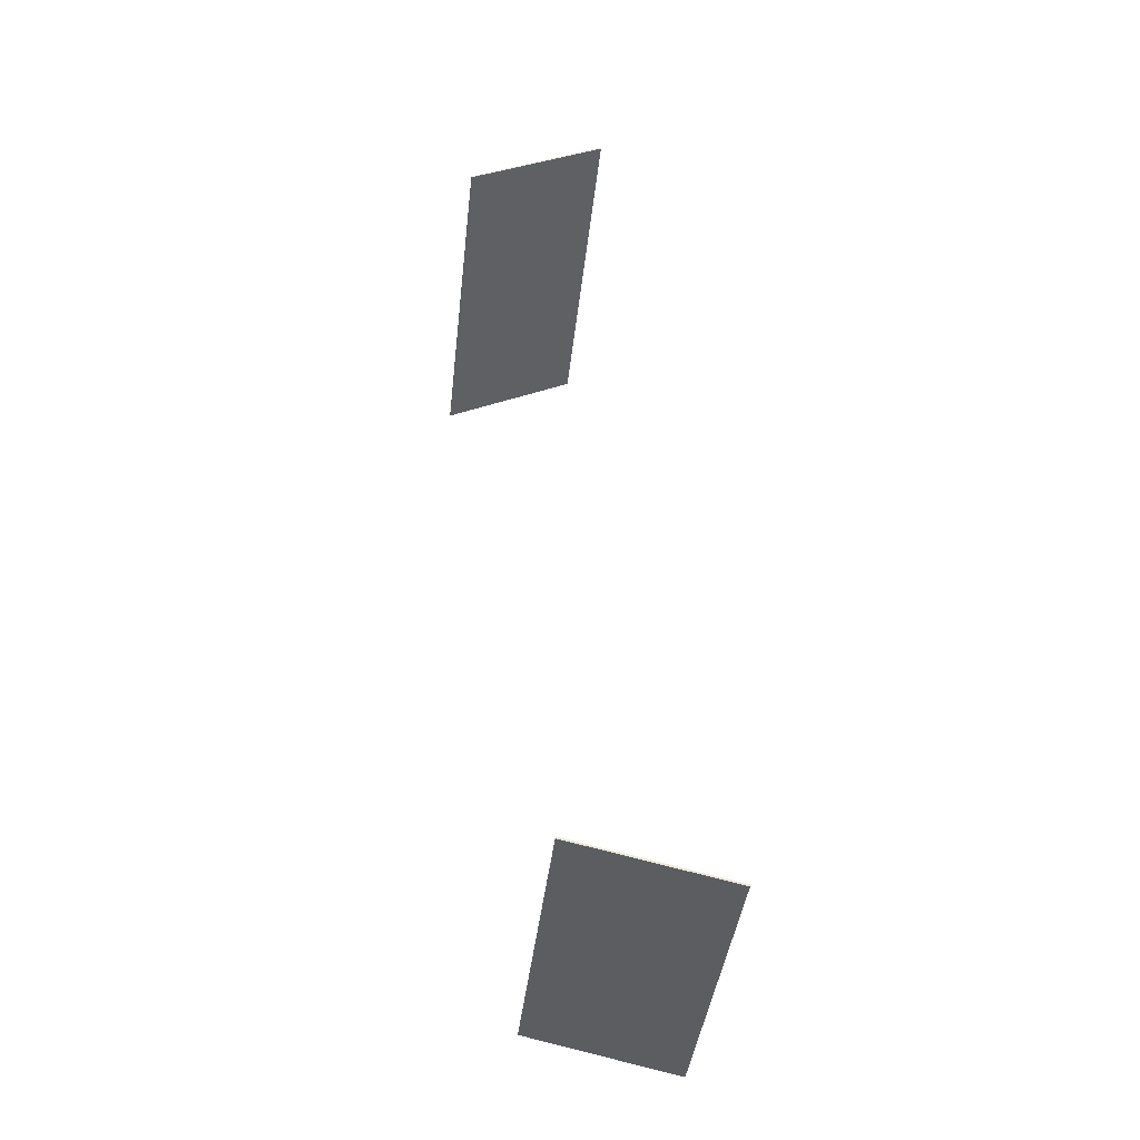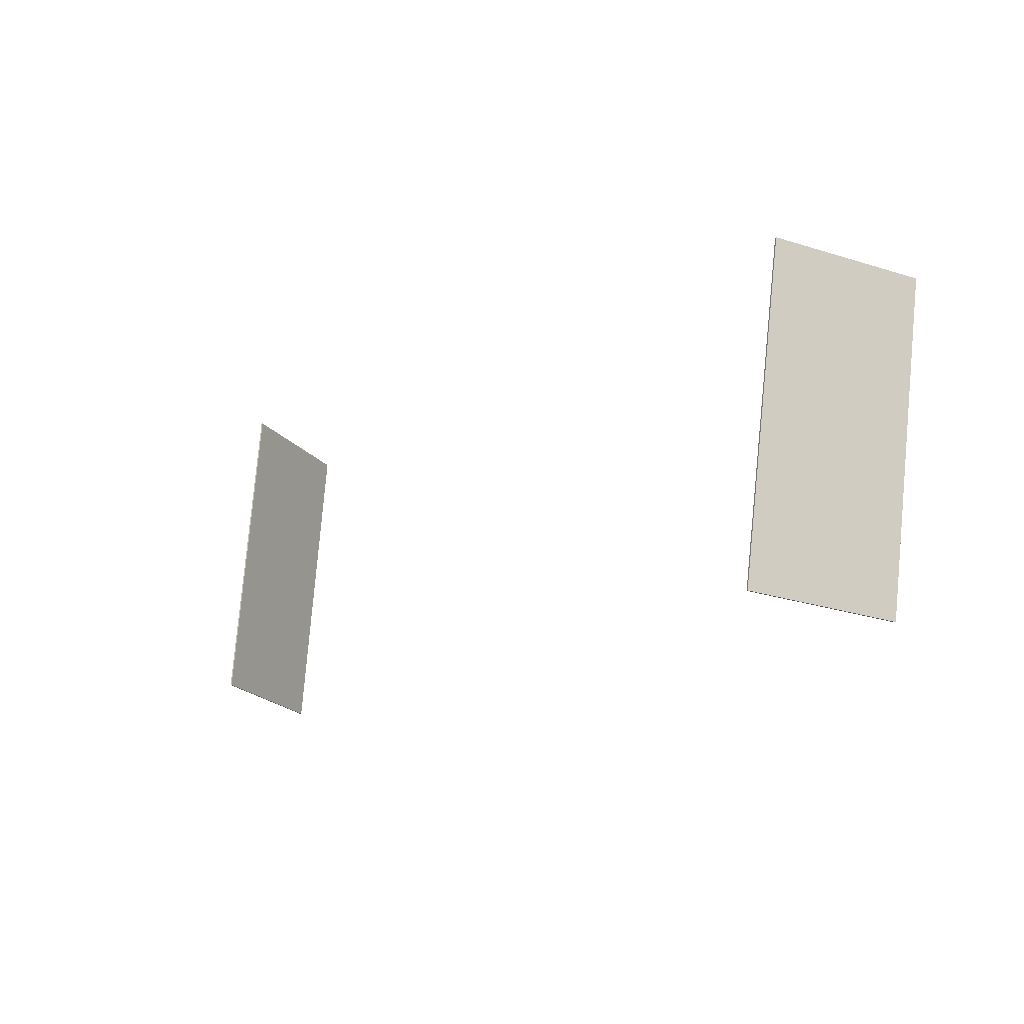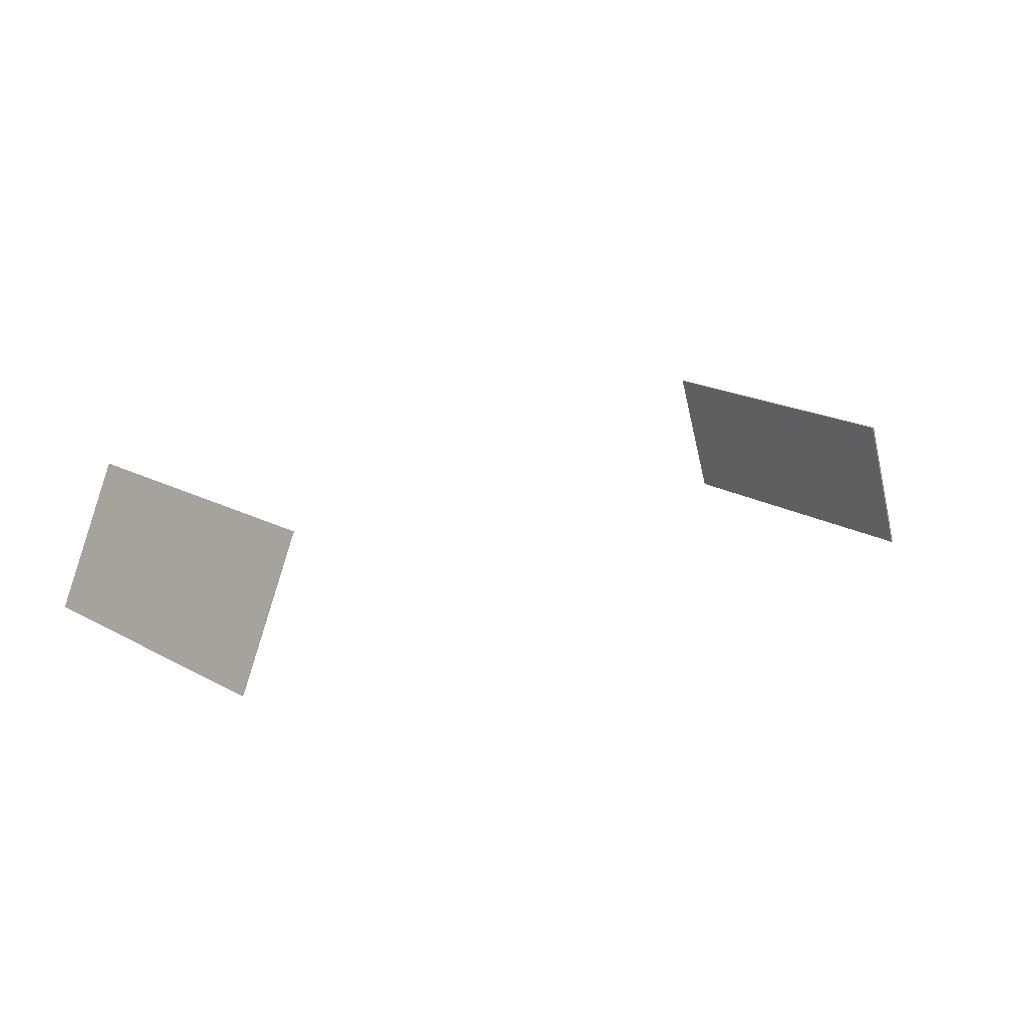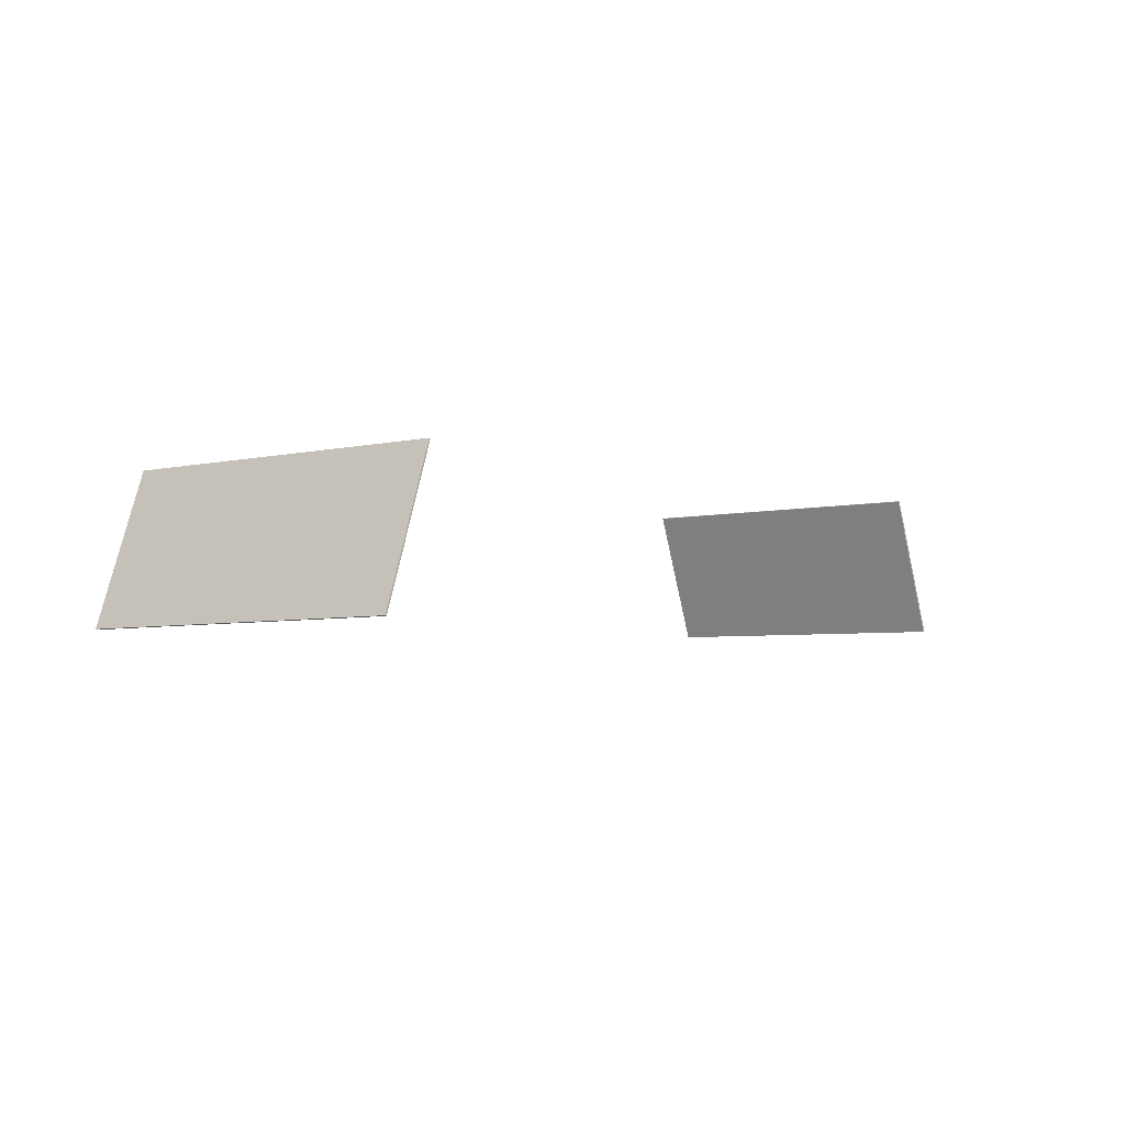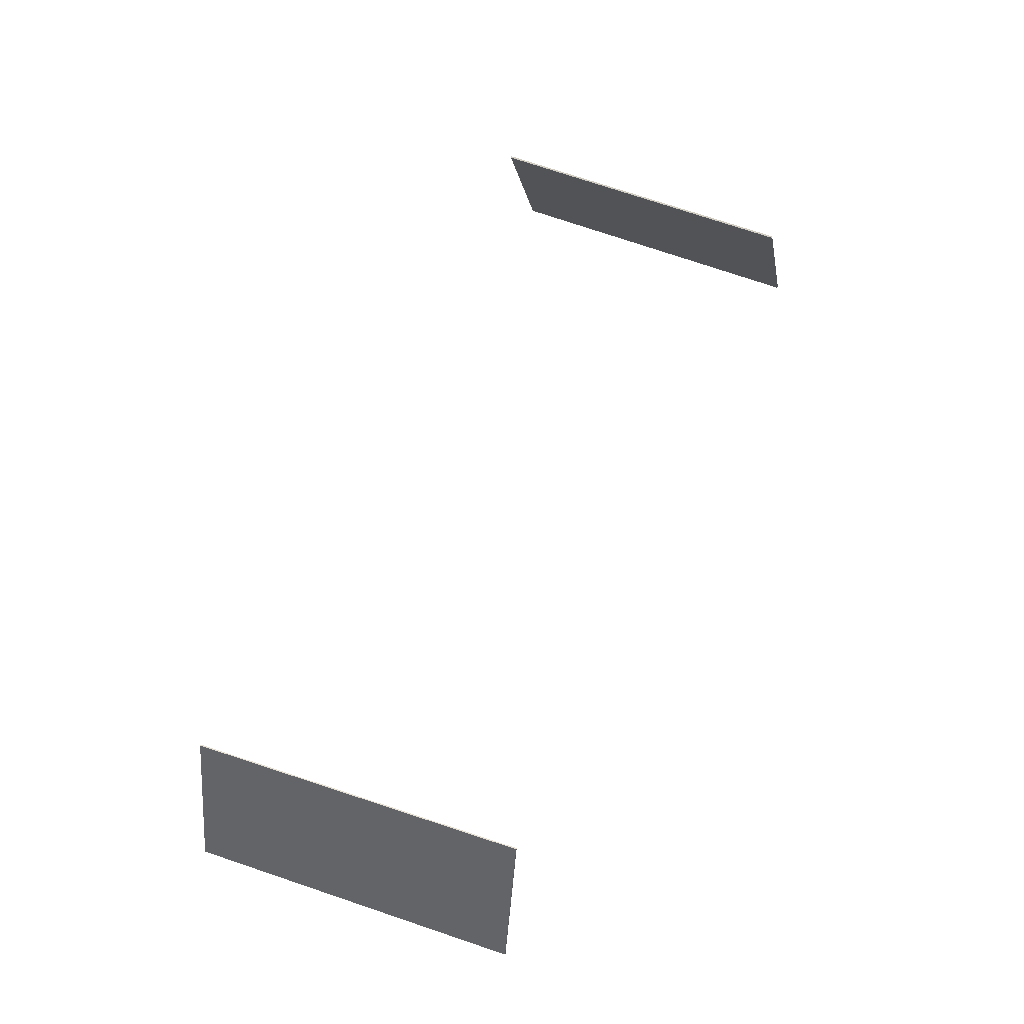
<metadata>
{"format":"obj","ext":"obj","renderer":"f3d","projection":"perspective","resolution":1024,"background":"white","views":[{"elev":48.3,"azim":-89.9,"up":"+Z"},{"elev":-13.3,"azim":-125.5,"up":"+Z"},{"elev":23.6,"azim":140.9,"up":"+Y"},{"elev":5.6,"azim":127.5,"up":"+Y"},{"elev":65.9,"azim":111.9,"up":"+Y"}]}
</metadata>
<code>
o Plane
v 0.5047 0.6323 -5.761
v 0.617 0.4232 -5.788
v 0.4858 0.6883 -6.275
v 0.598 0.4793 -6.302
v -0.7687 0.4894 -5.761
v -0.8187 0.2574 -5.788
v -0.7468 0.5444 -6.275
v -0.7968 0.3124 -6.302
v -0.7716 0.49 -5.761
v -0.7497 0.545 -6.275
v -0.8216 0.2581 -5.788
v -0.7997 0.313 -6.302
v 0.4878 0.6894 -6.275
v 0.5067 0.6334 -5.761
v 0.619 0.4243 -5.788
v 0.6001 0.4803 -6.302
f 1 3 4 2
f 5 6 8 7
f 9 10 12 11
f 6 11 12 8
f 7 10 9 5
f 8 12 10 7
f 5 9 11 6
f 14 15 16 13
f 2 4 16 15
f 3 1 14 13
f 4 3 13 16
f 1 2 15 14

</code>
